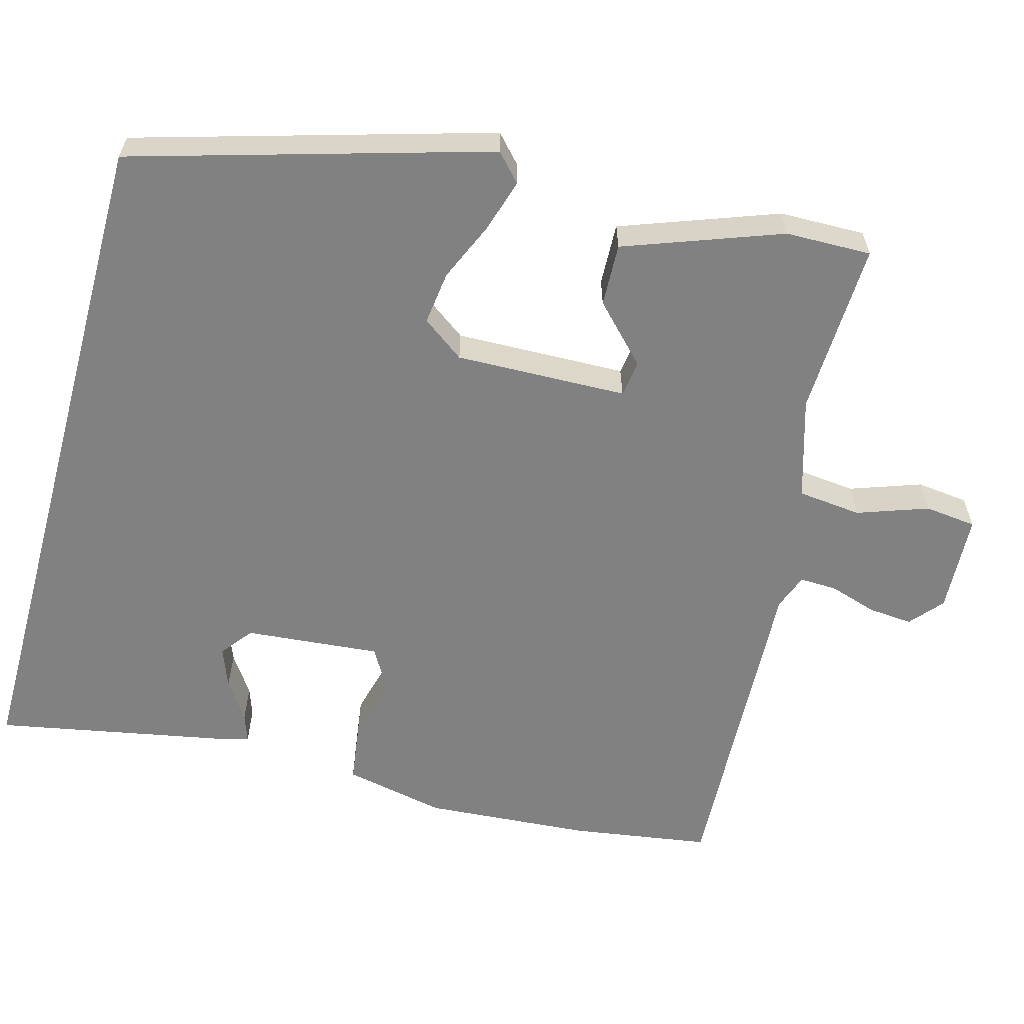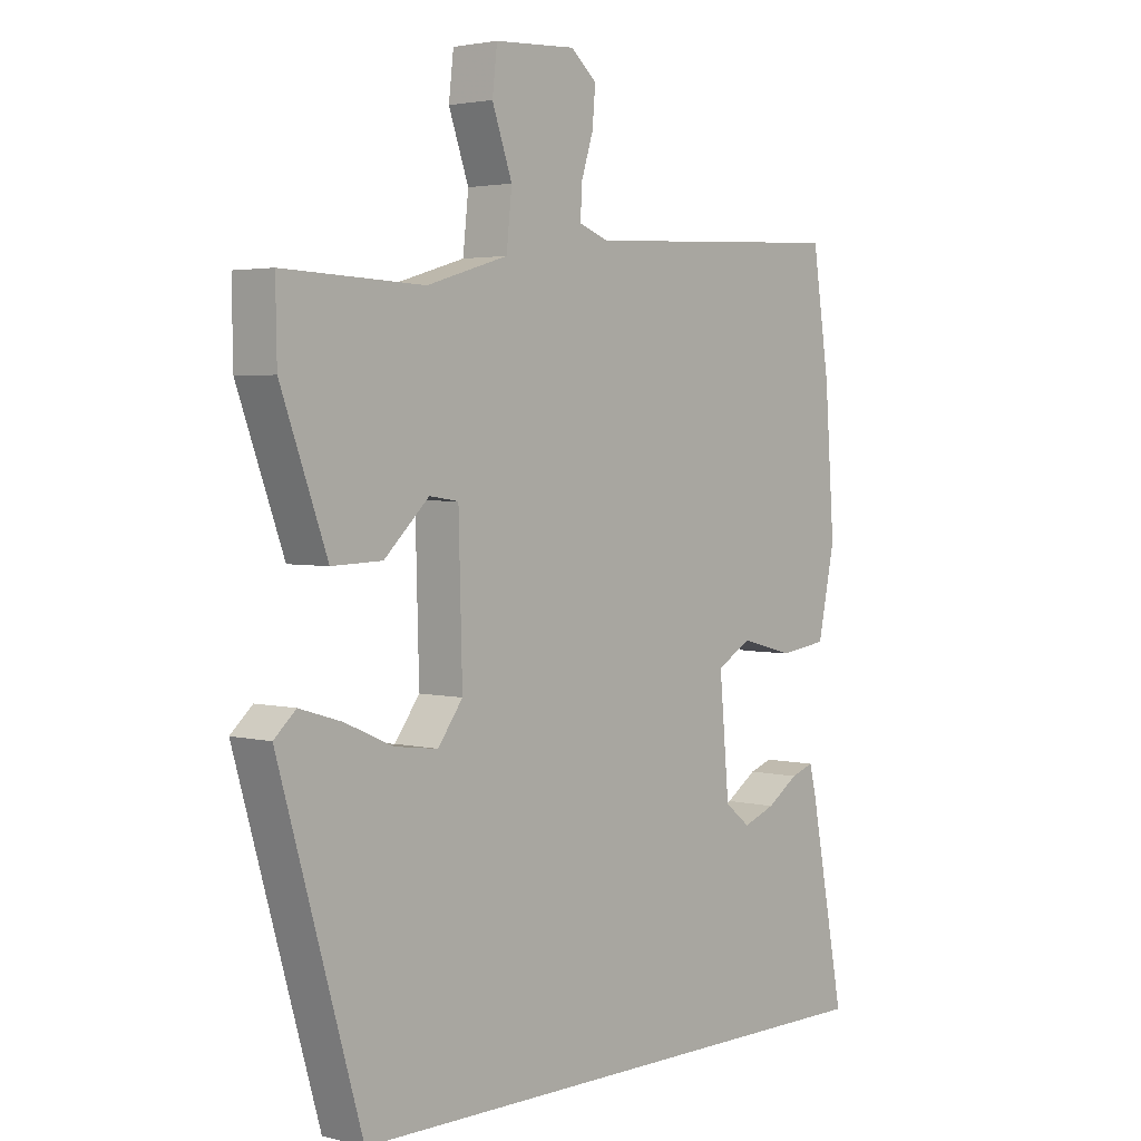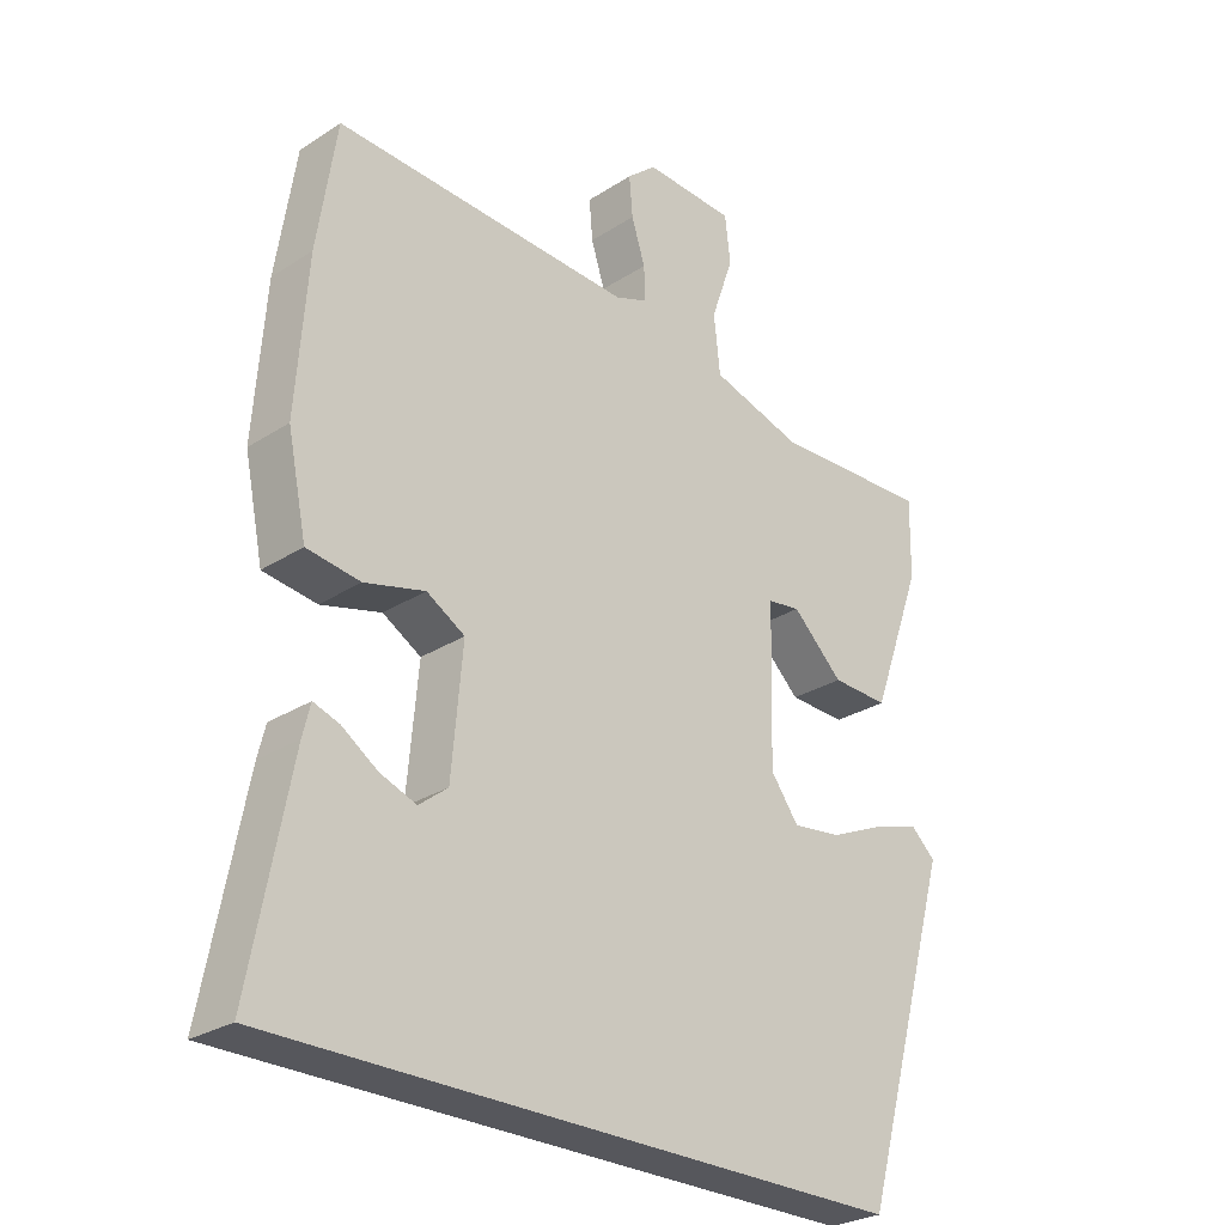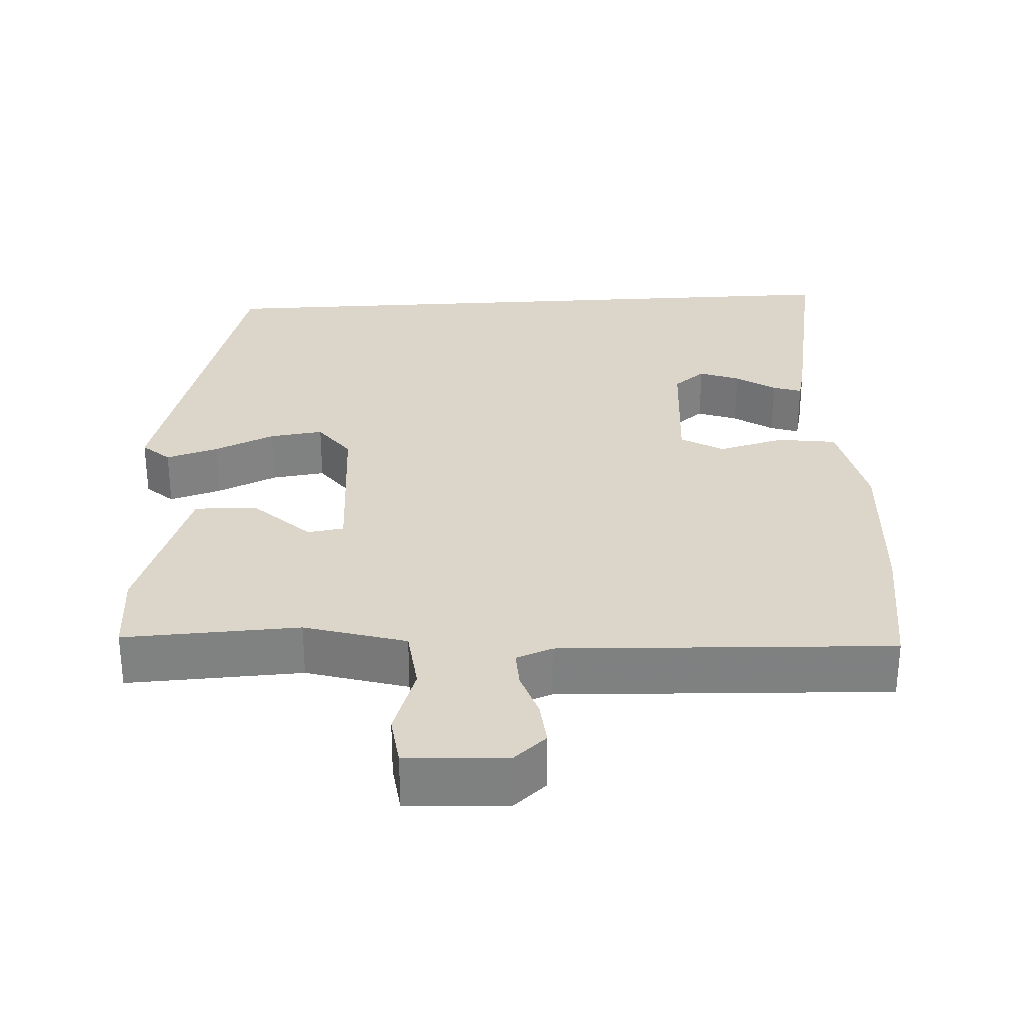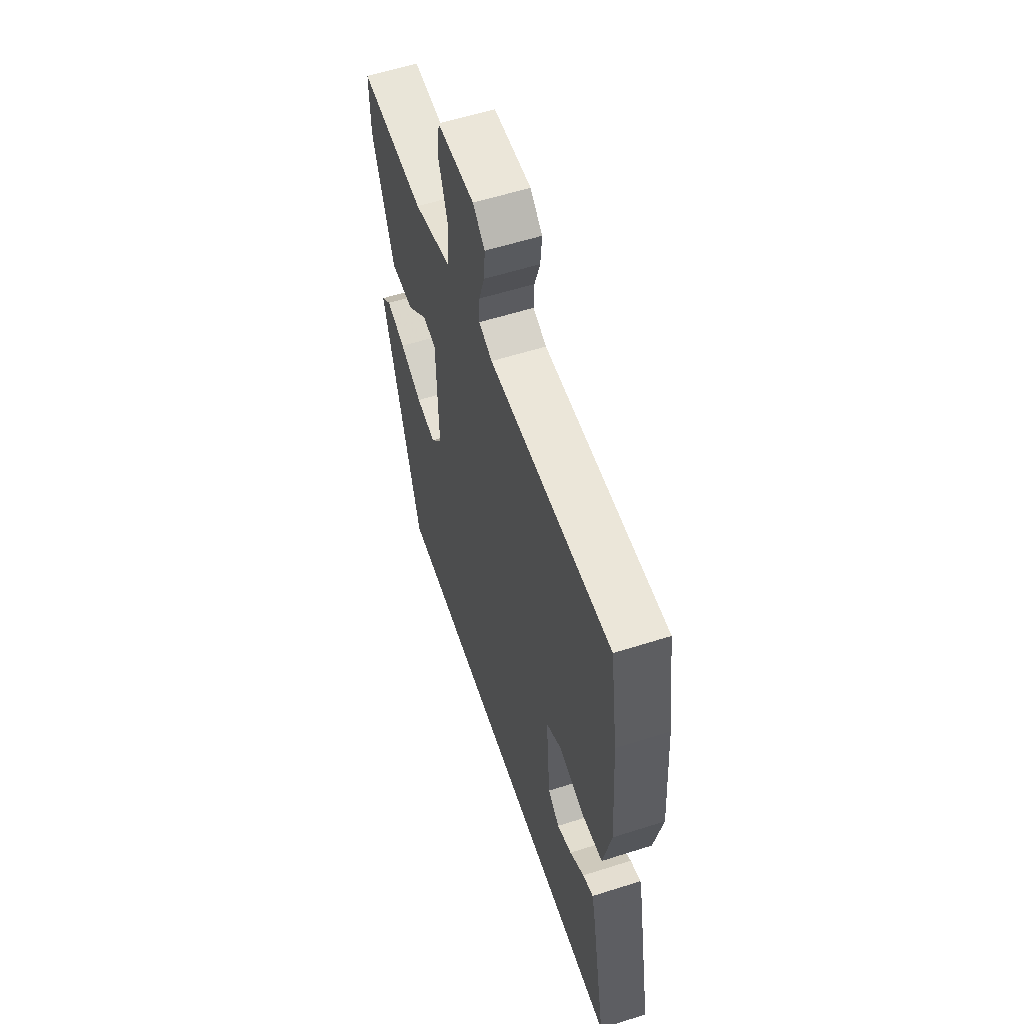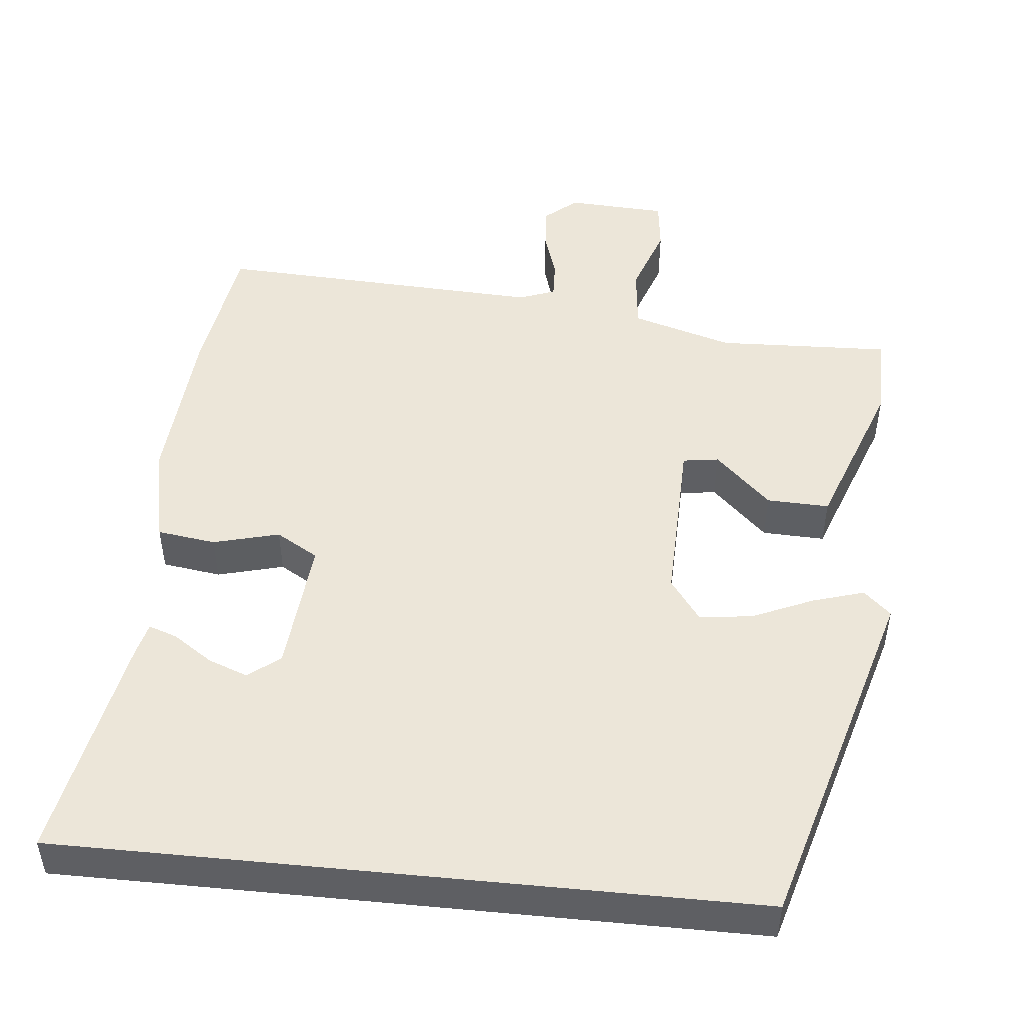
<metadata>
{"format":"obj","ext":"obj","renderer":"f3d","projection":"perspective","resolution":1024,"background":"white","views":[{"elev":-60.5,"azim":-105.3,"up":"+Y"},{"elev":3.1,"azim":-49.0,"up":"+Z"},{"elev":-27.5,"azim":134.6,"up":"+Z"},{"elev":30.1,"azim":-3.5,"up":"+Y"},{"elev":58.0,"azim":71.7,"up":"+Z"},{"elev":48.7,"azim":-174.3,"up":"+Y"}]}
</metadata>
<code>
v 0.555 0.07 -0.5
v -0.366 0.07 -0.5
v -0.502 0.07 -0.029
v -0.466 0.07 0.004
v -0.397 0.07 -0.017
v -0.317 0.07 -0.052
v -0.246 0.07 -0.061
v -0.205 0.07 -0.005
v -0.211 0.07 0.223
v -0.259 0.07 0.23
v -0.333 0.07 0.159
v -0.416 0.07 0.156
v -0.492 0.07 0.364
v -0.494 0.07 0.478
v -0.262 0.07 0.469
v -0.128 0.07 0.509
v -0.119 0.07 0.594
v -0.152 0.07 0.688
v -0.144 0.07 0.757
v -0.011 0.07 0.764
v 0.032 0.07 0.727
v 0.027 0.07 0.668
v 0.007 0.07 0.605
v 0.005 0.07 0.555
v 0.053 0.07 0.537
v 0.491 0.07 0.558
v 0.519 0.07 0.373
v 0.535 0.07 0.151
v 0.507 0.07 0.016
v 0.429 0.07 0.005
v 0.341 0.07 0.028
v 0.285 0.07 -0.005
v 0.301 0.07 -0.185
v 0.343 0.07 -0.218
v 0.396 0.07 -0.198
v 0.448 0.07 -0.163
v 0.486 0.07 -0.15
v 0.497 0.07 -0.195
v 0.555 0 -0.5
v -0.366 0 -0.5
v -0.502 0 -0.029
v -0.466 0 0.004
v -0.397 0 -0.017
v -0.317 0 -0.052
v -0.246 0 -0.061
v -0.205 0 -0.005
v -0.211 0 0.223
v -0.259 0 0.23
v -0.333 0 0.159
v -0.416 0 0.156
v -0.492 0 0.364
v -0.494 0 0.478
v -0.262 0 0.469
v -0.128 0 0.509
v -0.119 0 0.594
v -0.152 0 0.688
v -0.144 0 0.757
v -0.011 0 0.764
v 0.032 0 0.727
v 0.027 0 0.668
v 0.007 0 0.605
v 0.005 0 0.555
v 0.053 0 0.537
v 0.491 0 0.558
v 0.519 0 0.373
v 0.535 0 0.151
v 0.507 0 0.016
v 0.429 0 0.005
v 0.341 0 0.028
v 0.285 0 -0.005
v 0.301 0 -0.185
v 0.343 0 -0.218
v 0.396 0 -0.198
v 0.448 0 -0.163
v 0.486 0 -0.15
v 0.497 0 -0.195
f 35 36 37 38
f 34 35 38 1
f 33 34 1 2
f 32 33 2
f 28 29 30 31
f 28 31 32
f 25 26 27 28
f 24 25 28 32
f 20 21 22 23
f 20 23 24
f 17 18 19 20
f 16 17 20 24
f 12 13 14 15
f 10 11 12 15
f 9 10 15 16
f 8 9 16 24
f 3 4 5 6
f 3 6 7
f 2 3 7
f 8 24 32 2
f 2 7 8
f 76 75 74 73
f 39 76 73 72
f 40 39 72 71
f 40 71 70
f 69 68 67 66
f 70 69 66
f 66 65 64 63
f 70 66 63 62
f 61 60 59 58
f 62 61 58
f 58 57 56 55
f 62 58 55 54
f 53 52 51 50
f 53 50 49 48
f 54 53 48 47
f 62 54 47 46
f 44 43 42 41
f 45 44 41
f 45 41 40
f 40 70 62 46
f 46 45 40
f 1 39 40 2
f 2 40 41 3
f 3 41 42 4
f 4 42 43 5
f 5 43 44 6
f 6 44 45 7
f 7 45 46 8
f 8 46 47 9
f 9 47 48 10
f 10 48 49 11
f 11 49 50 12
f 12 50 51 13
f 13 51 52 14
f 14 52 53 15
f 15 53 54 16
f 16 54 55 17
f 17 55 56 18
f 18 56 57 19
f 19 57 58 20
f 20 58 59 21
f 21 59 60 22
f 22 60 61 23
f 23 61 62 24
f 24 62 63 25
f 25 63 64 26
f 26 64 65 27
f 27 65 66 28
f 28 66 67 29
f 29 67 68 30
f 30 68 69 31
f 31 69 70 32
f 32 70 71 33
f 33 71 72 34
f 34 72 73 35
f 35 73 74 36
f 36 74 75 37
f 37 75 76 38
f 38 76 39 1

</code>
